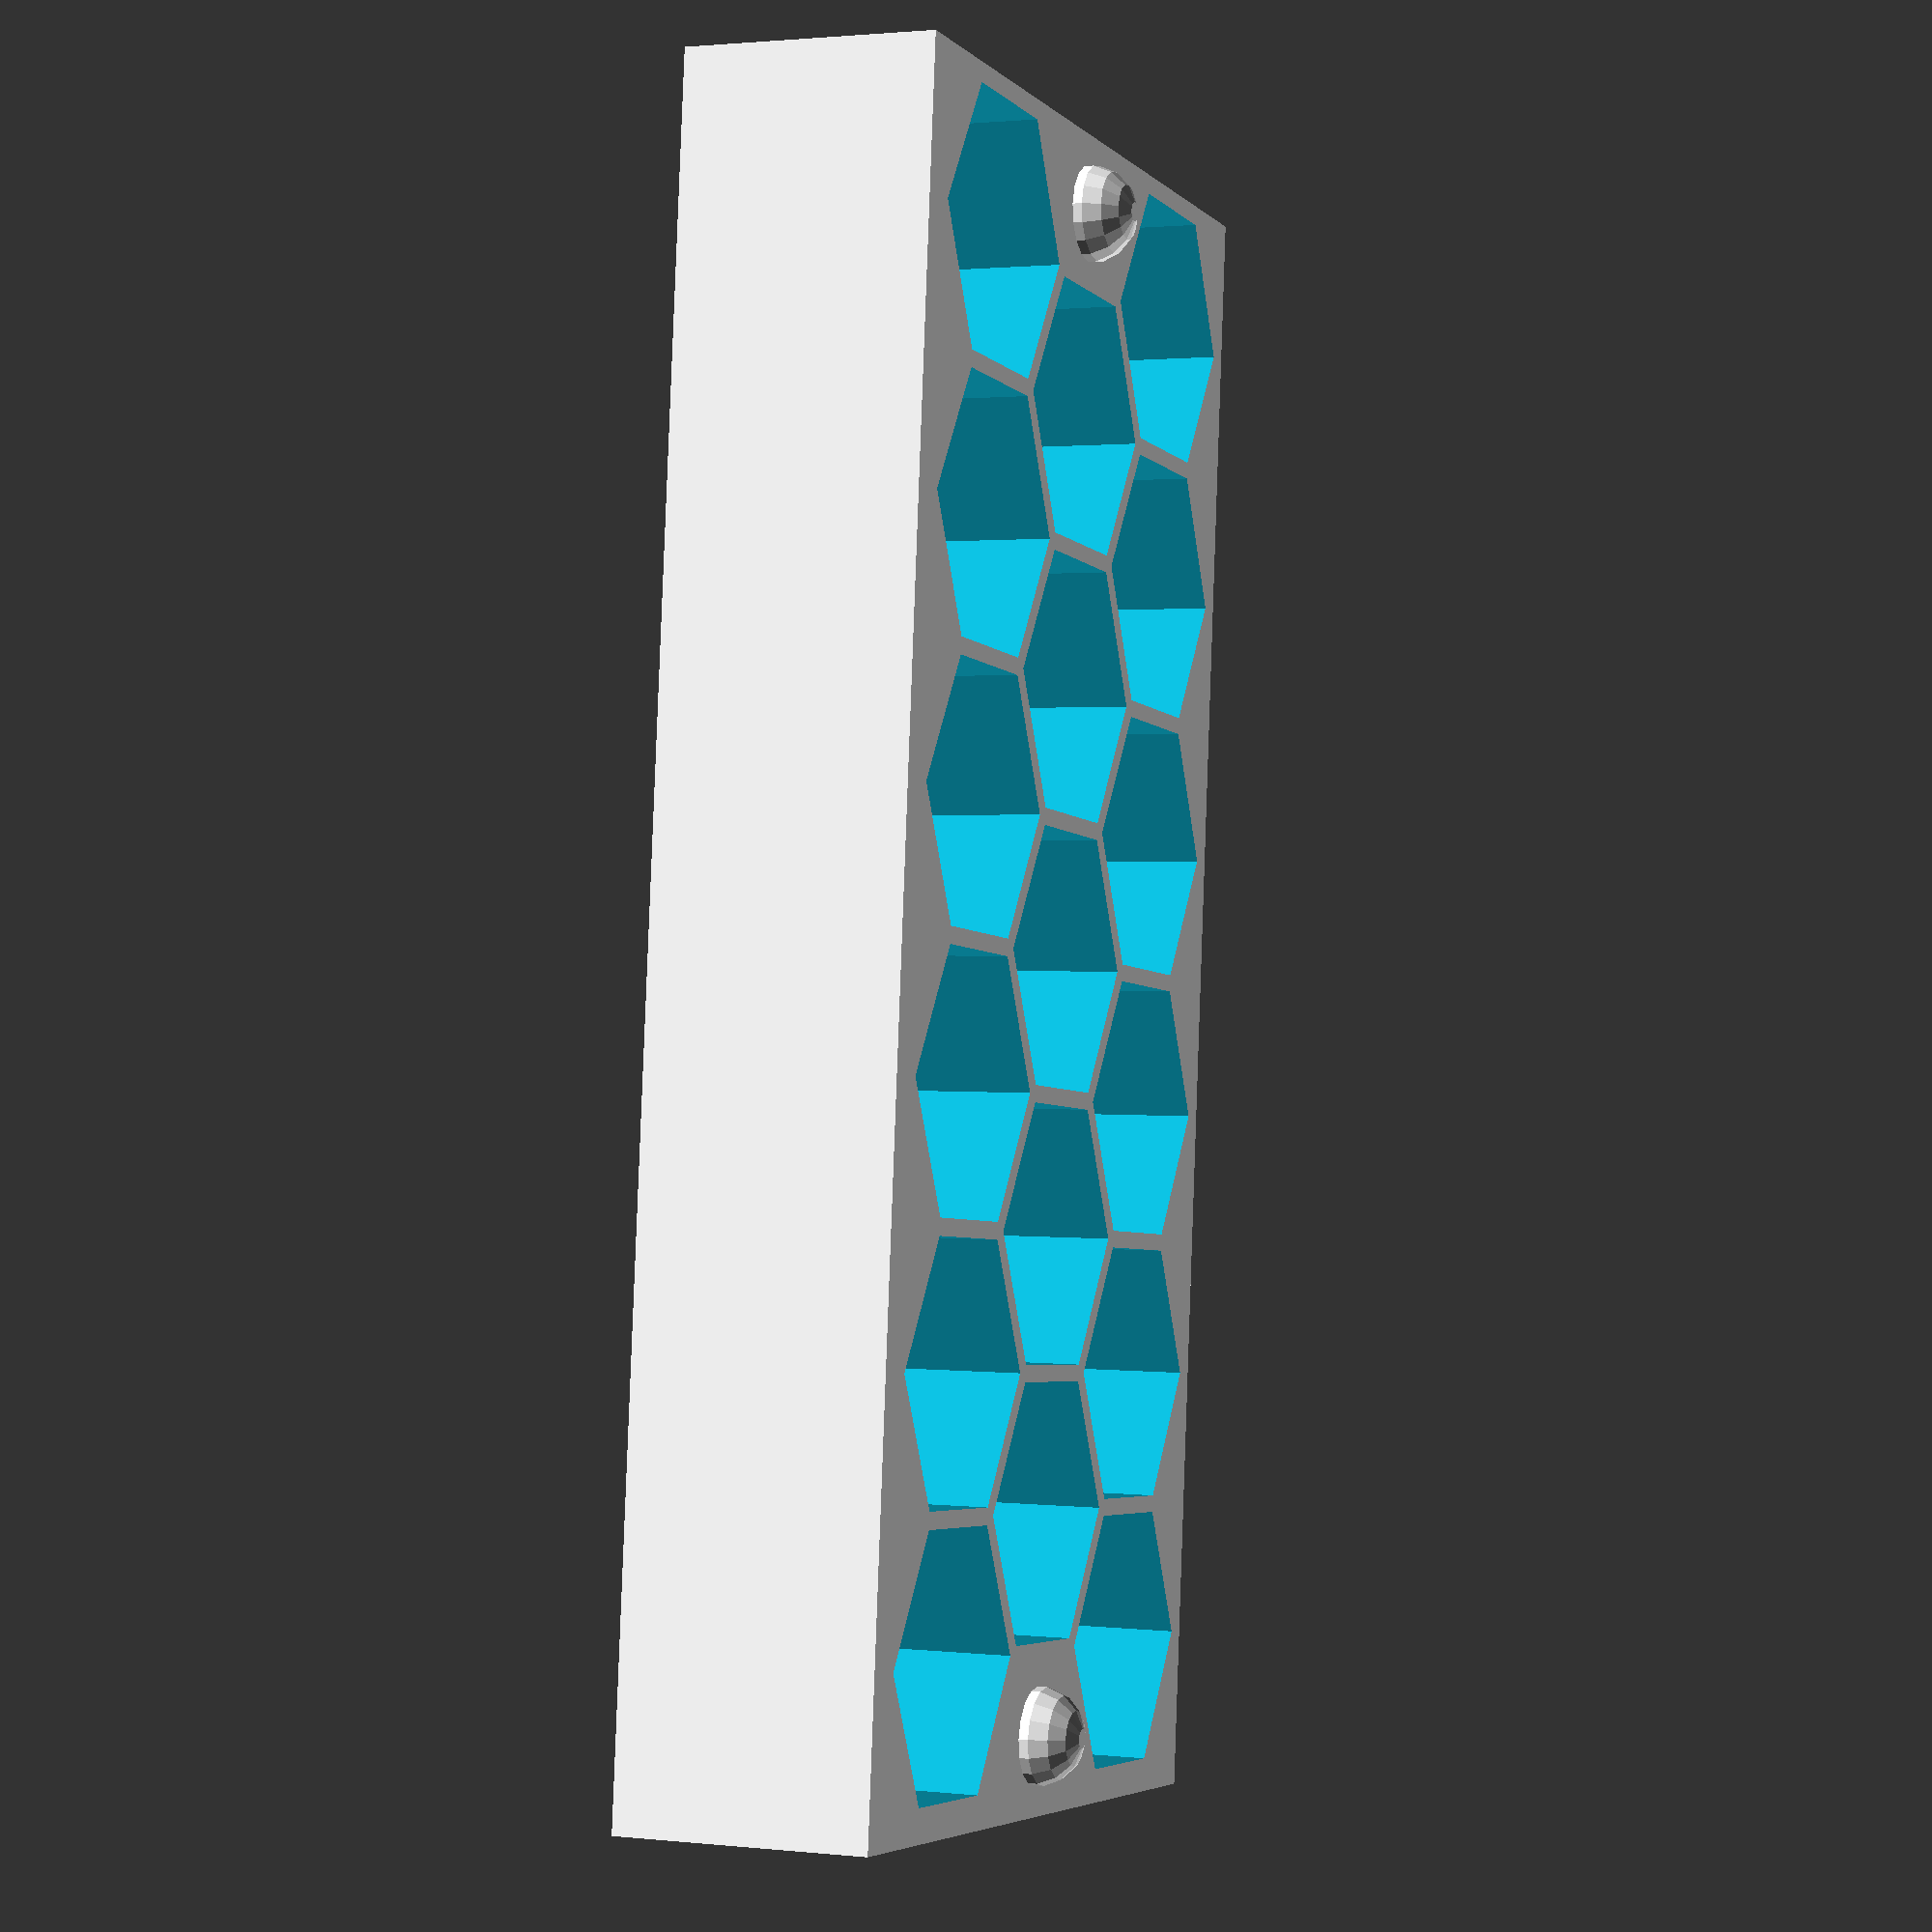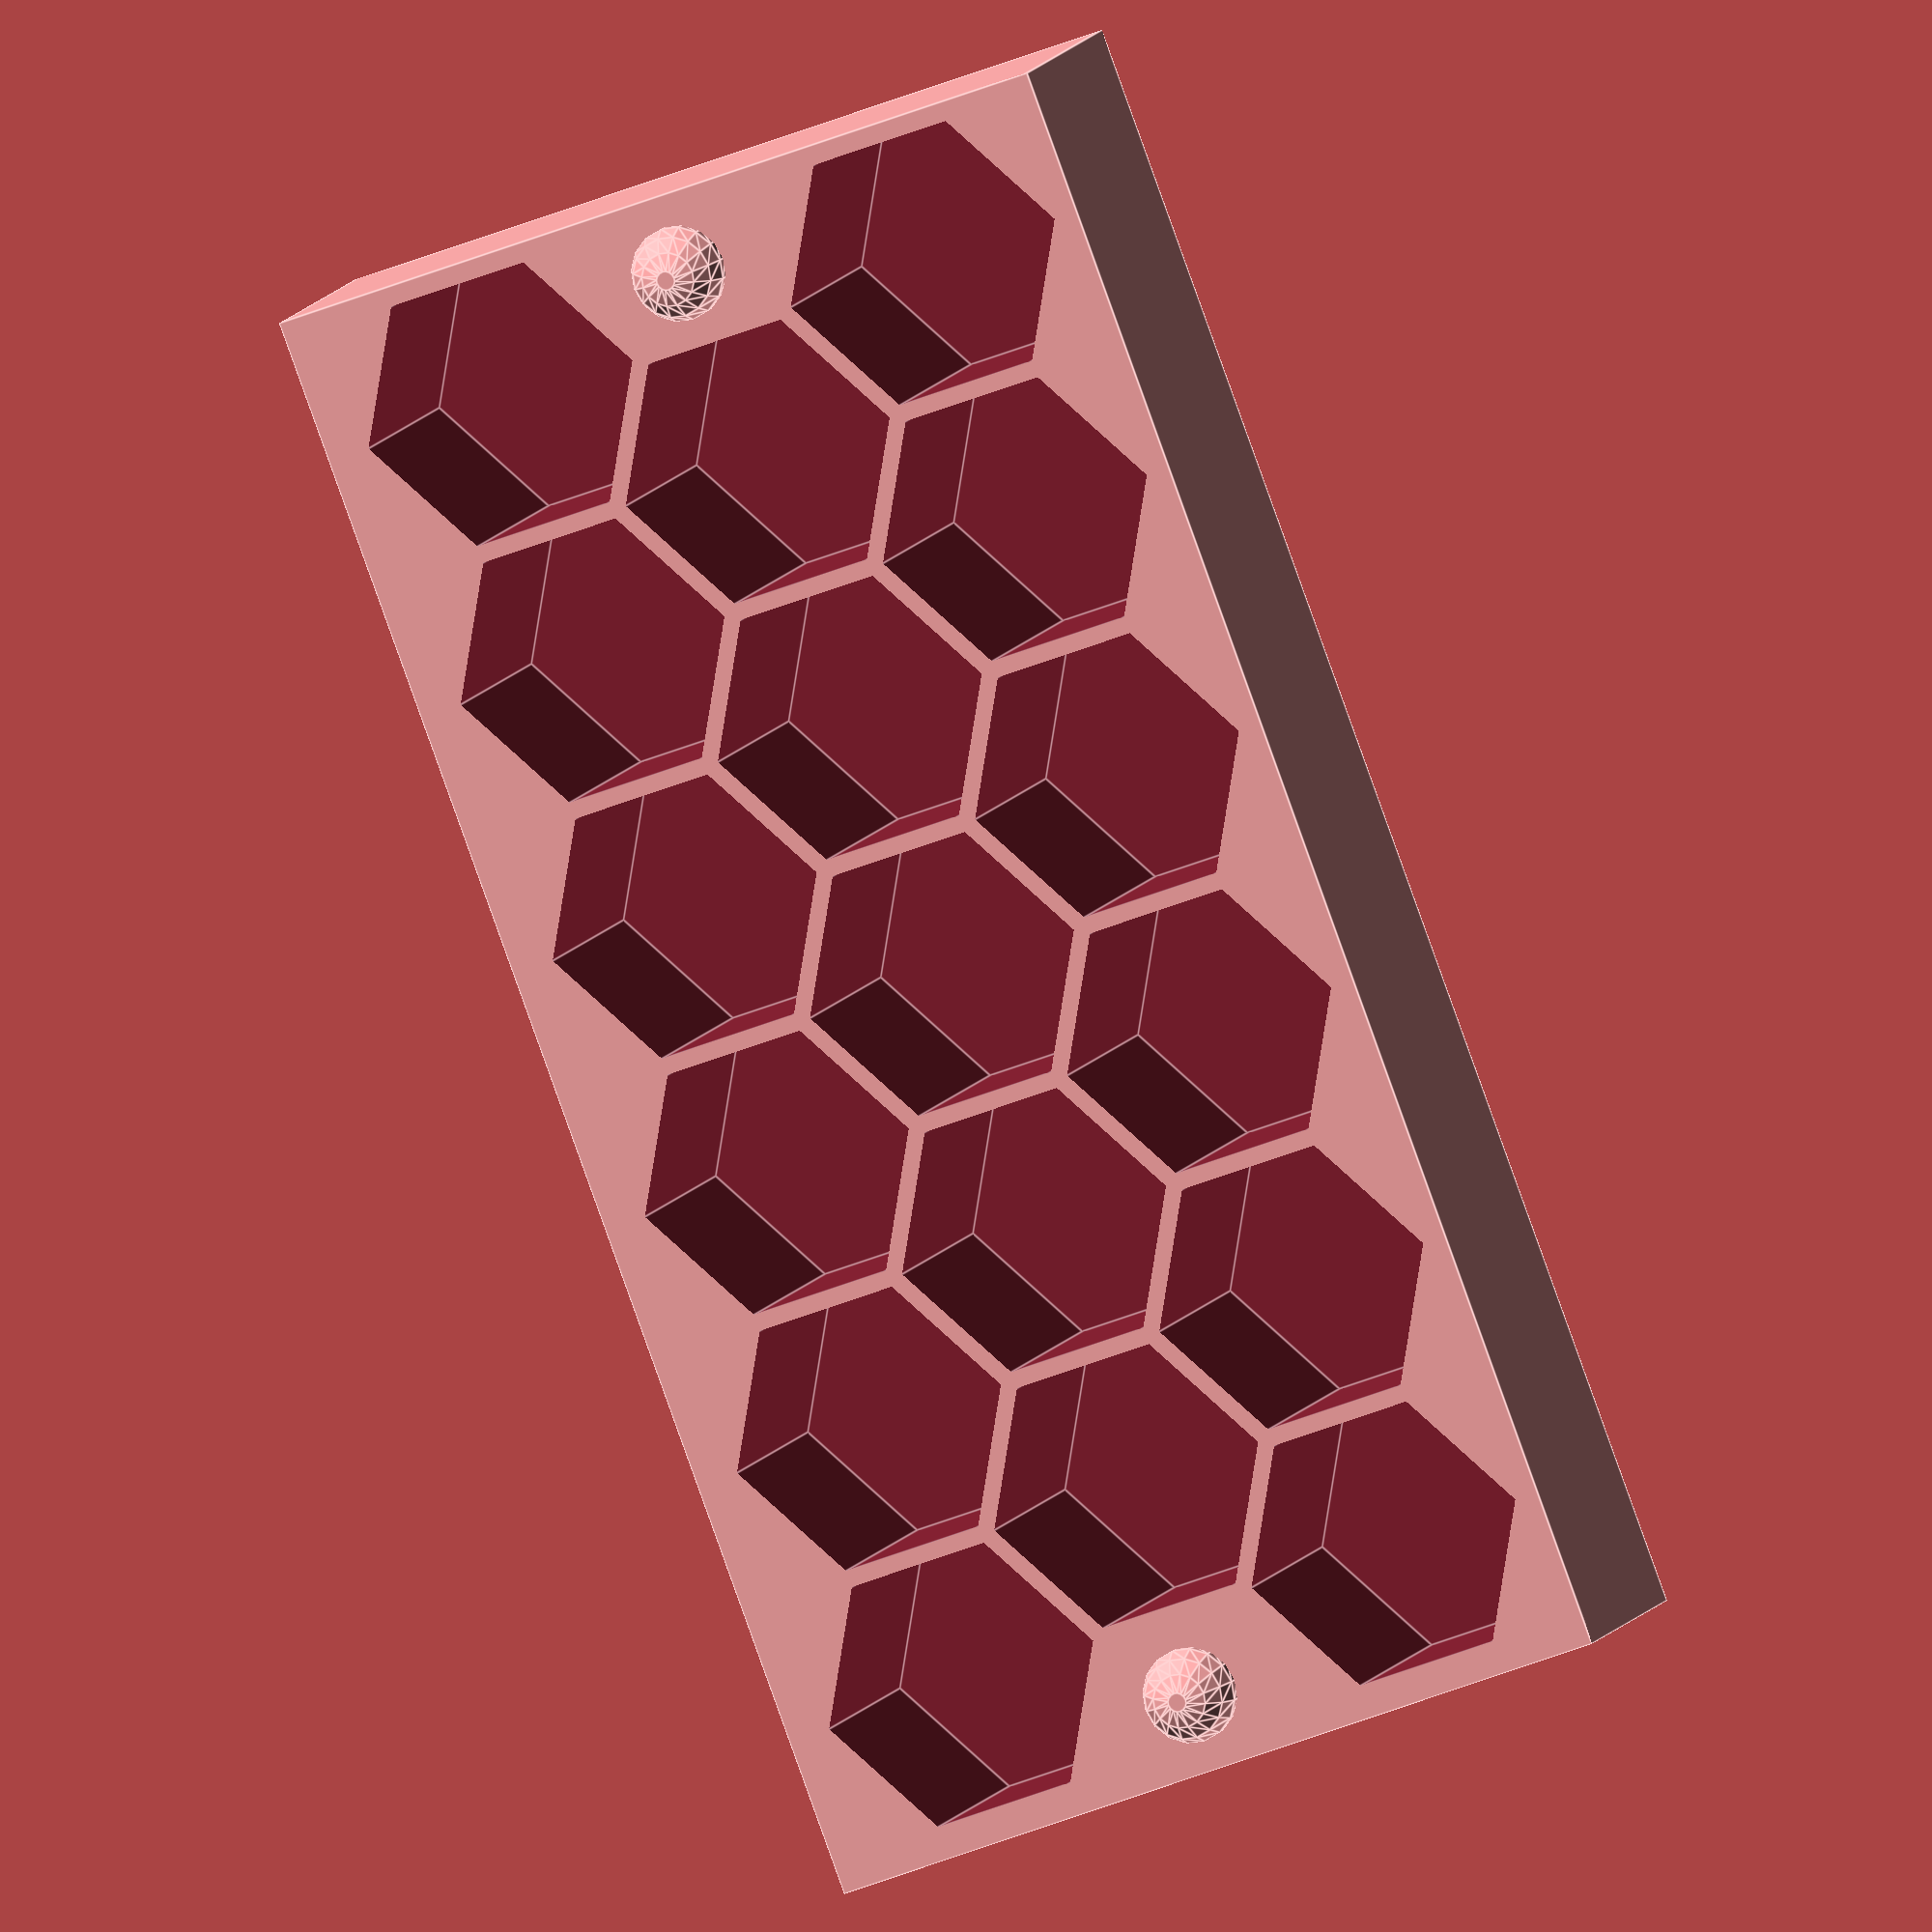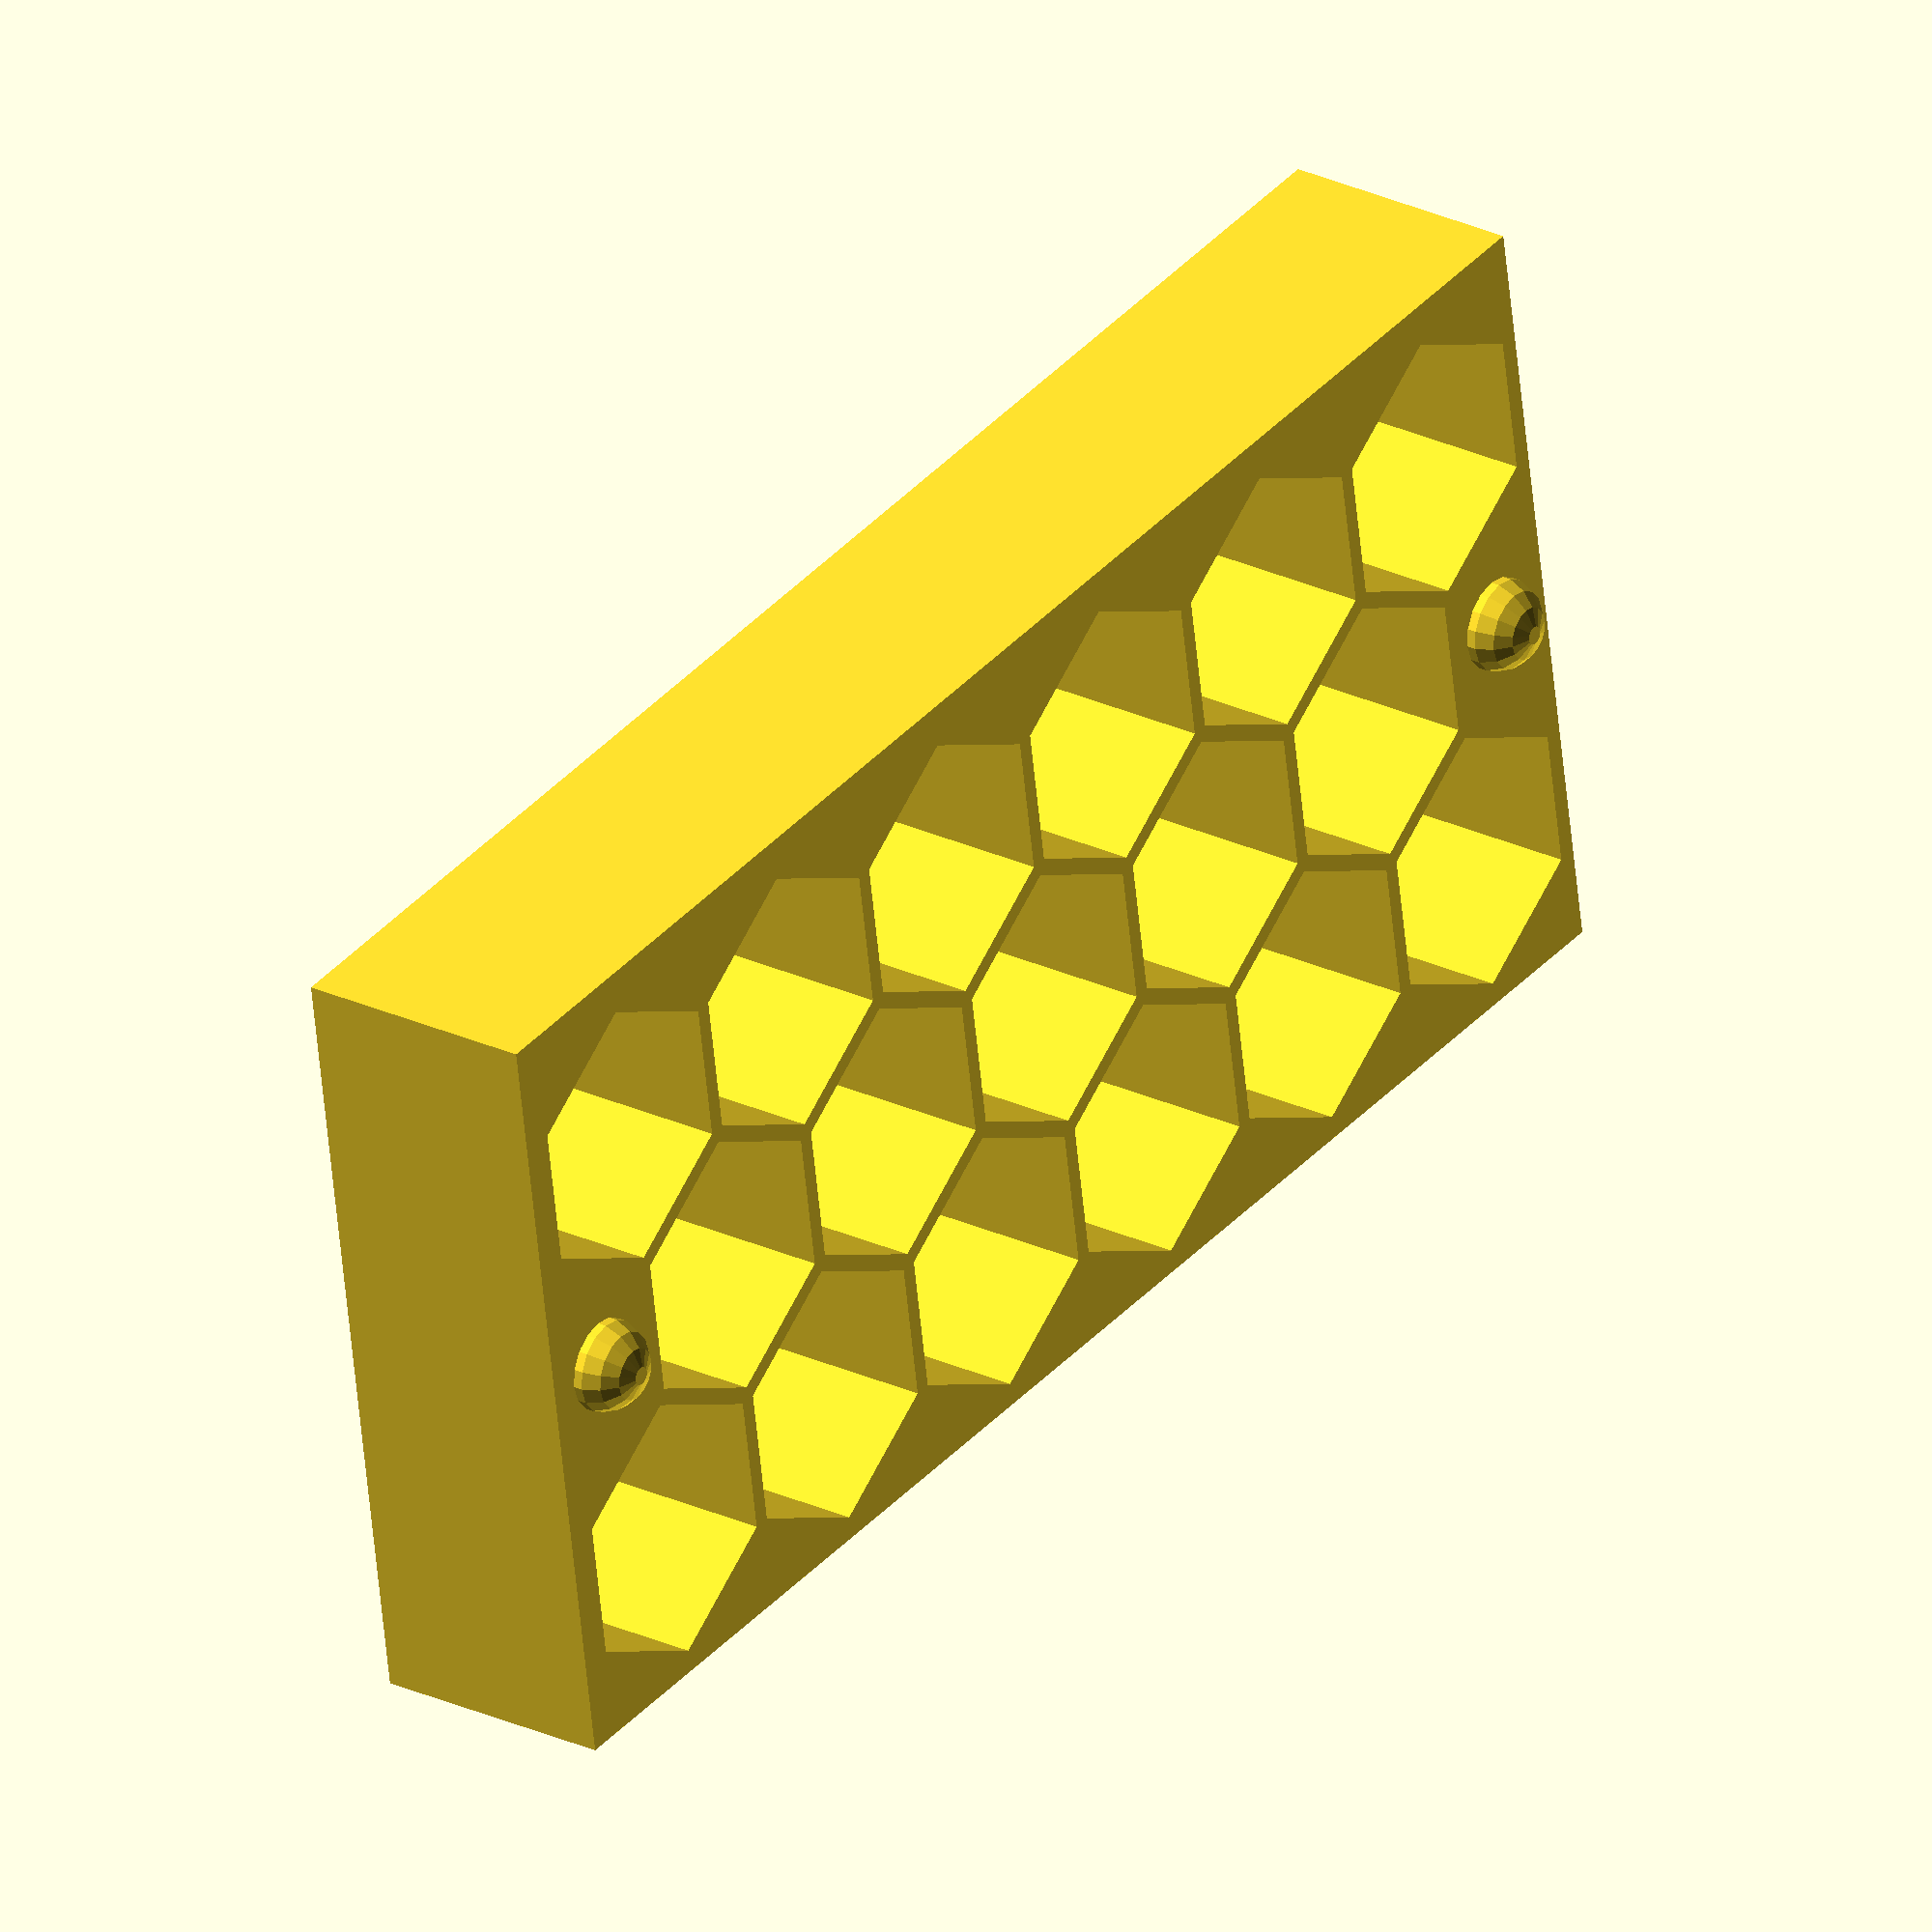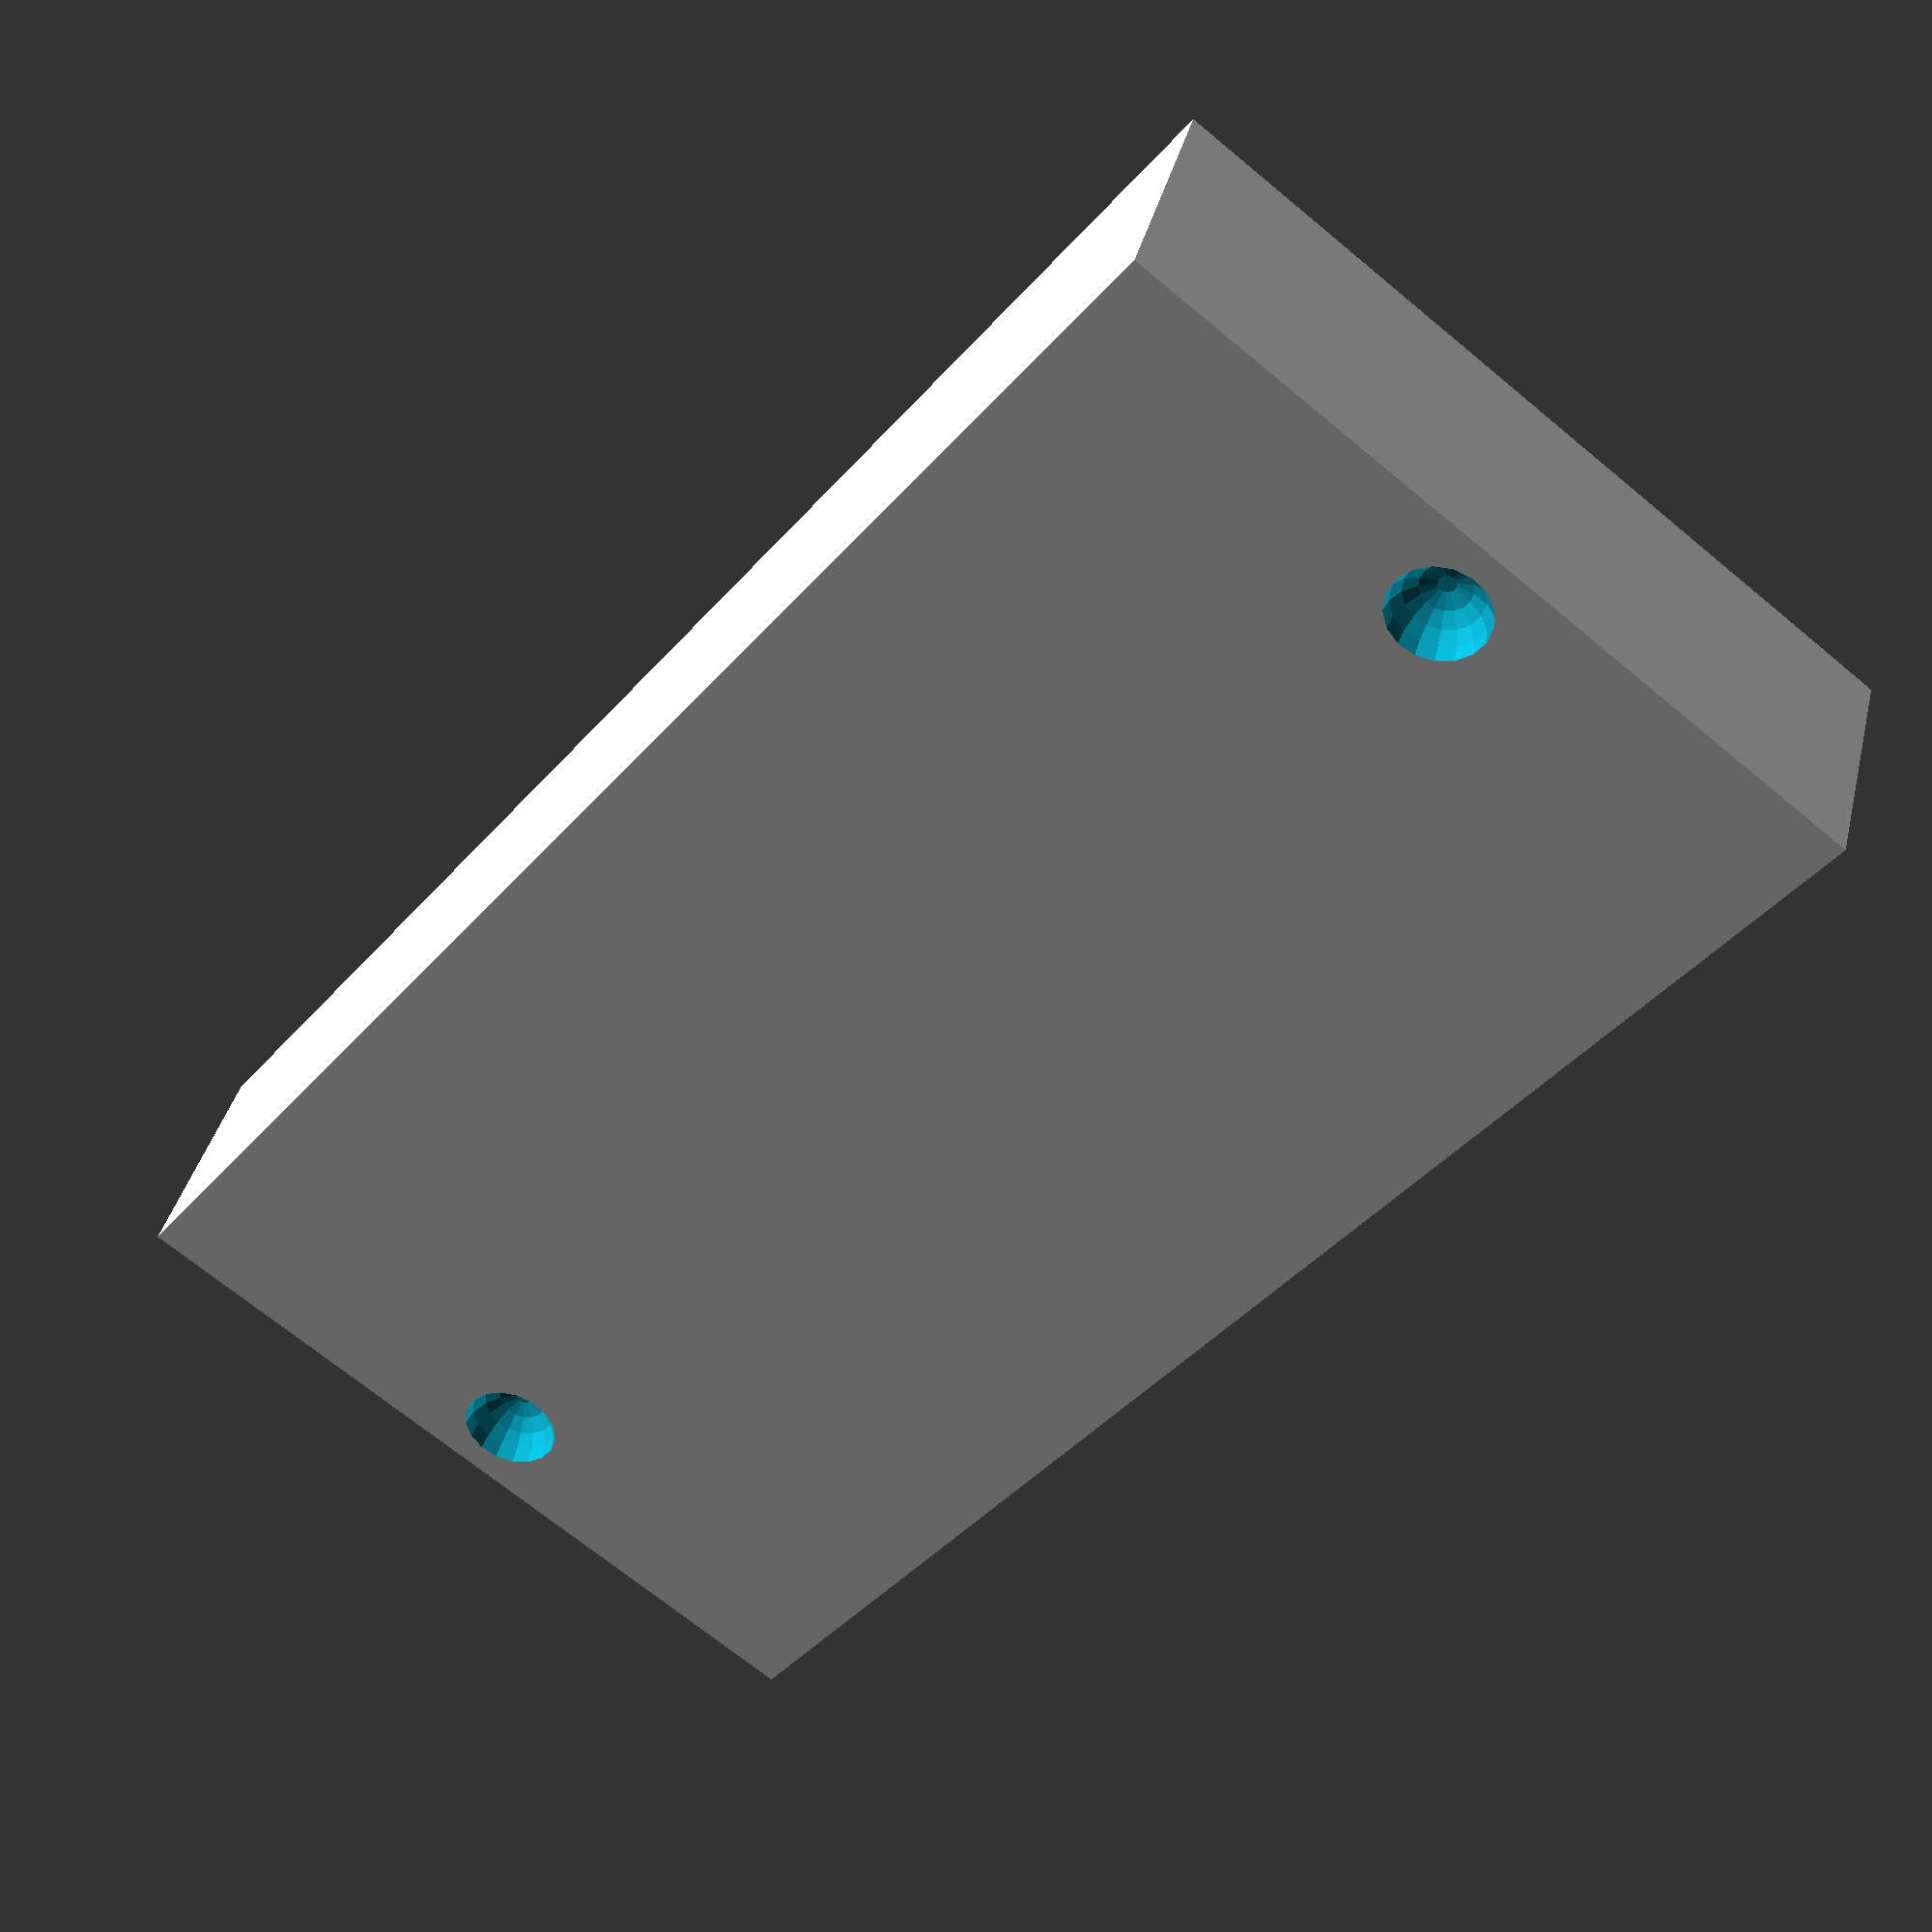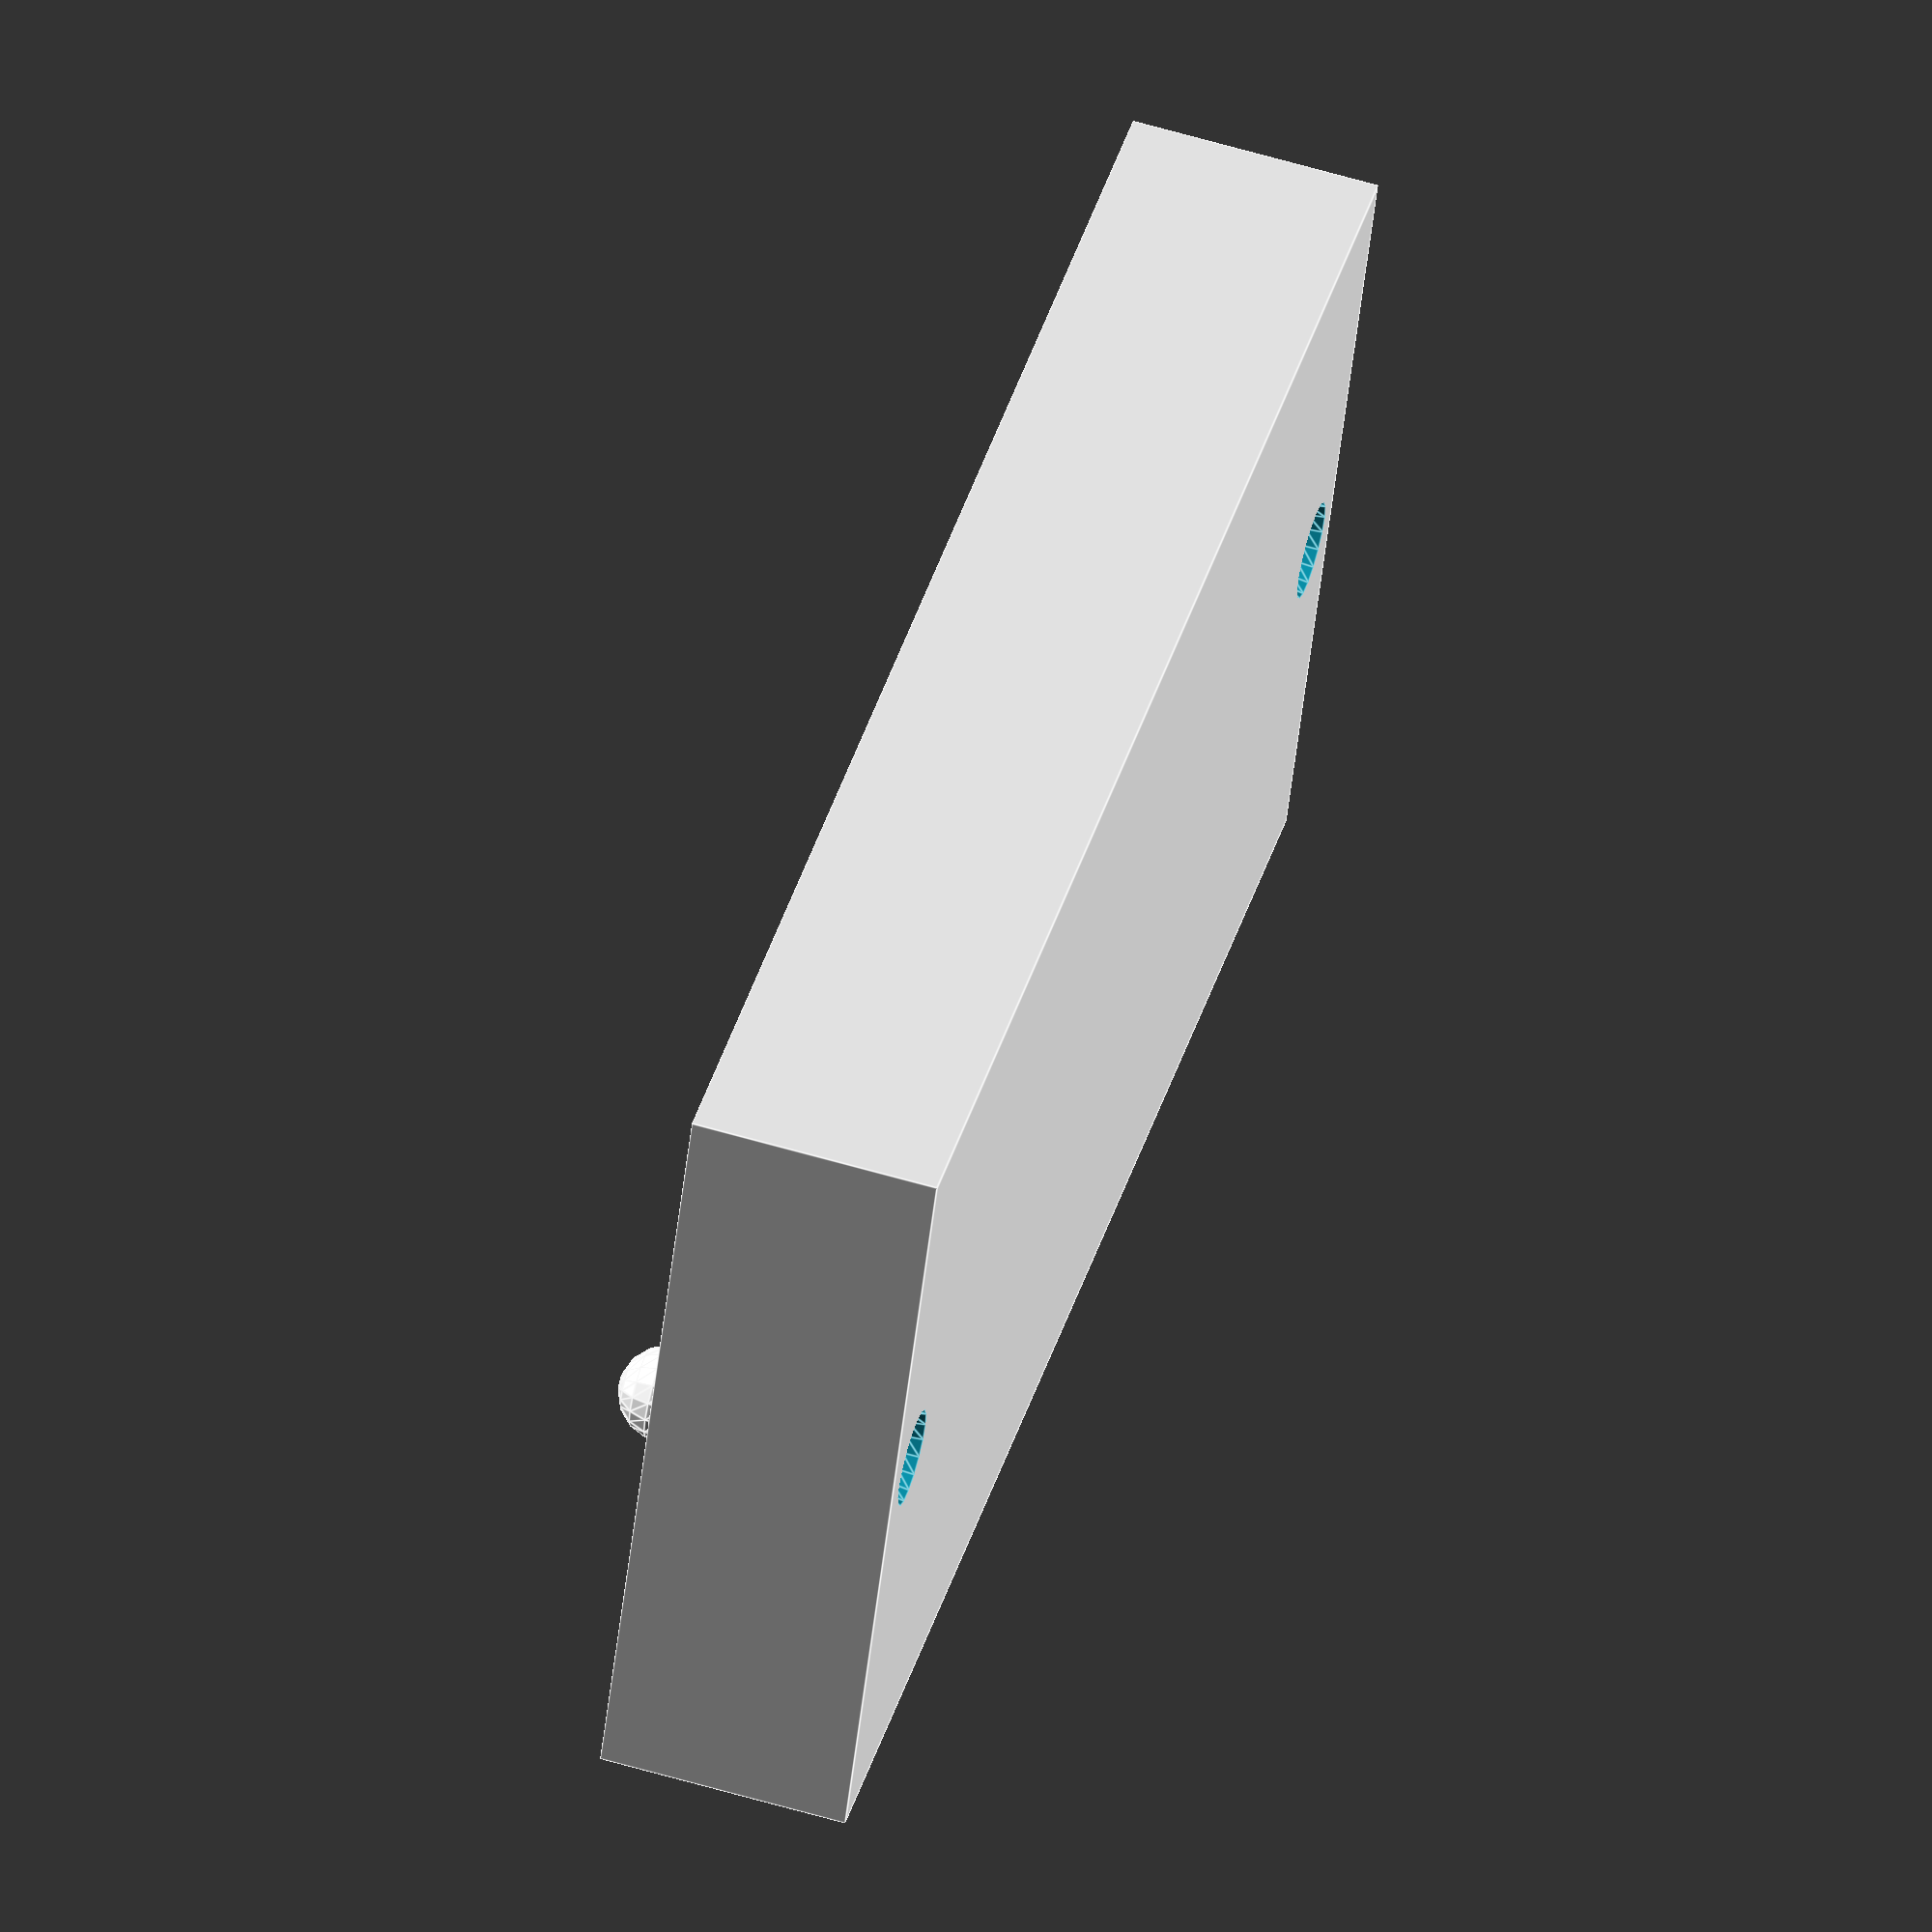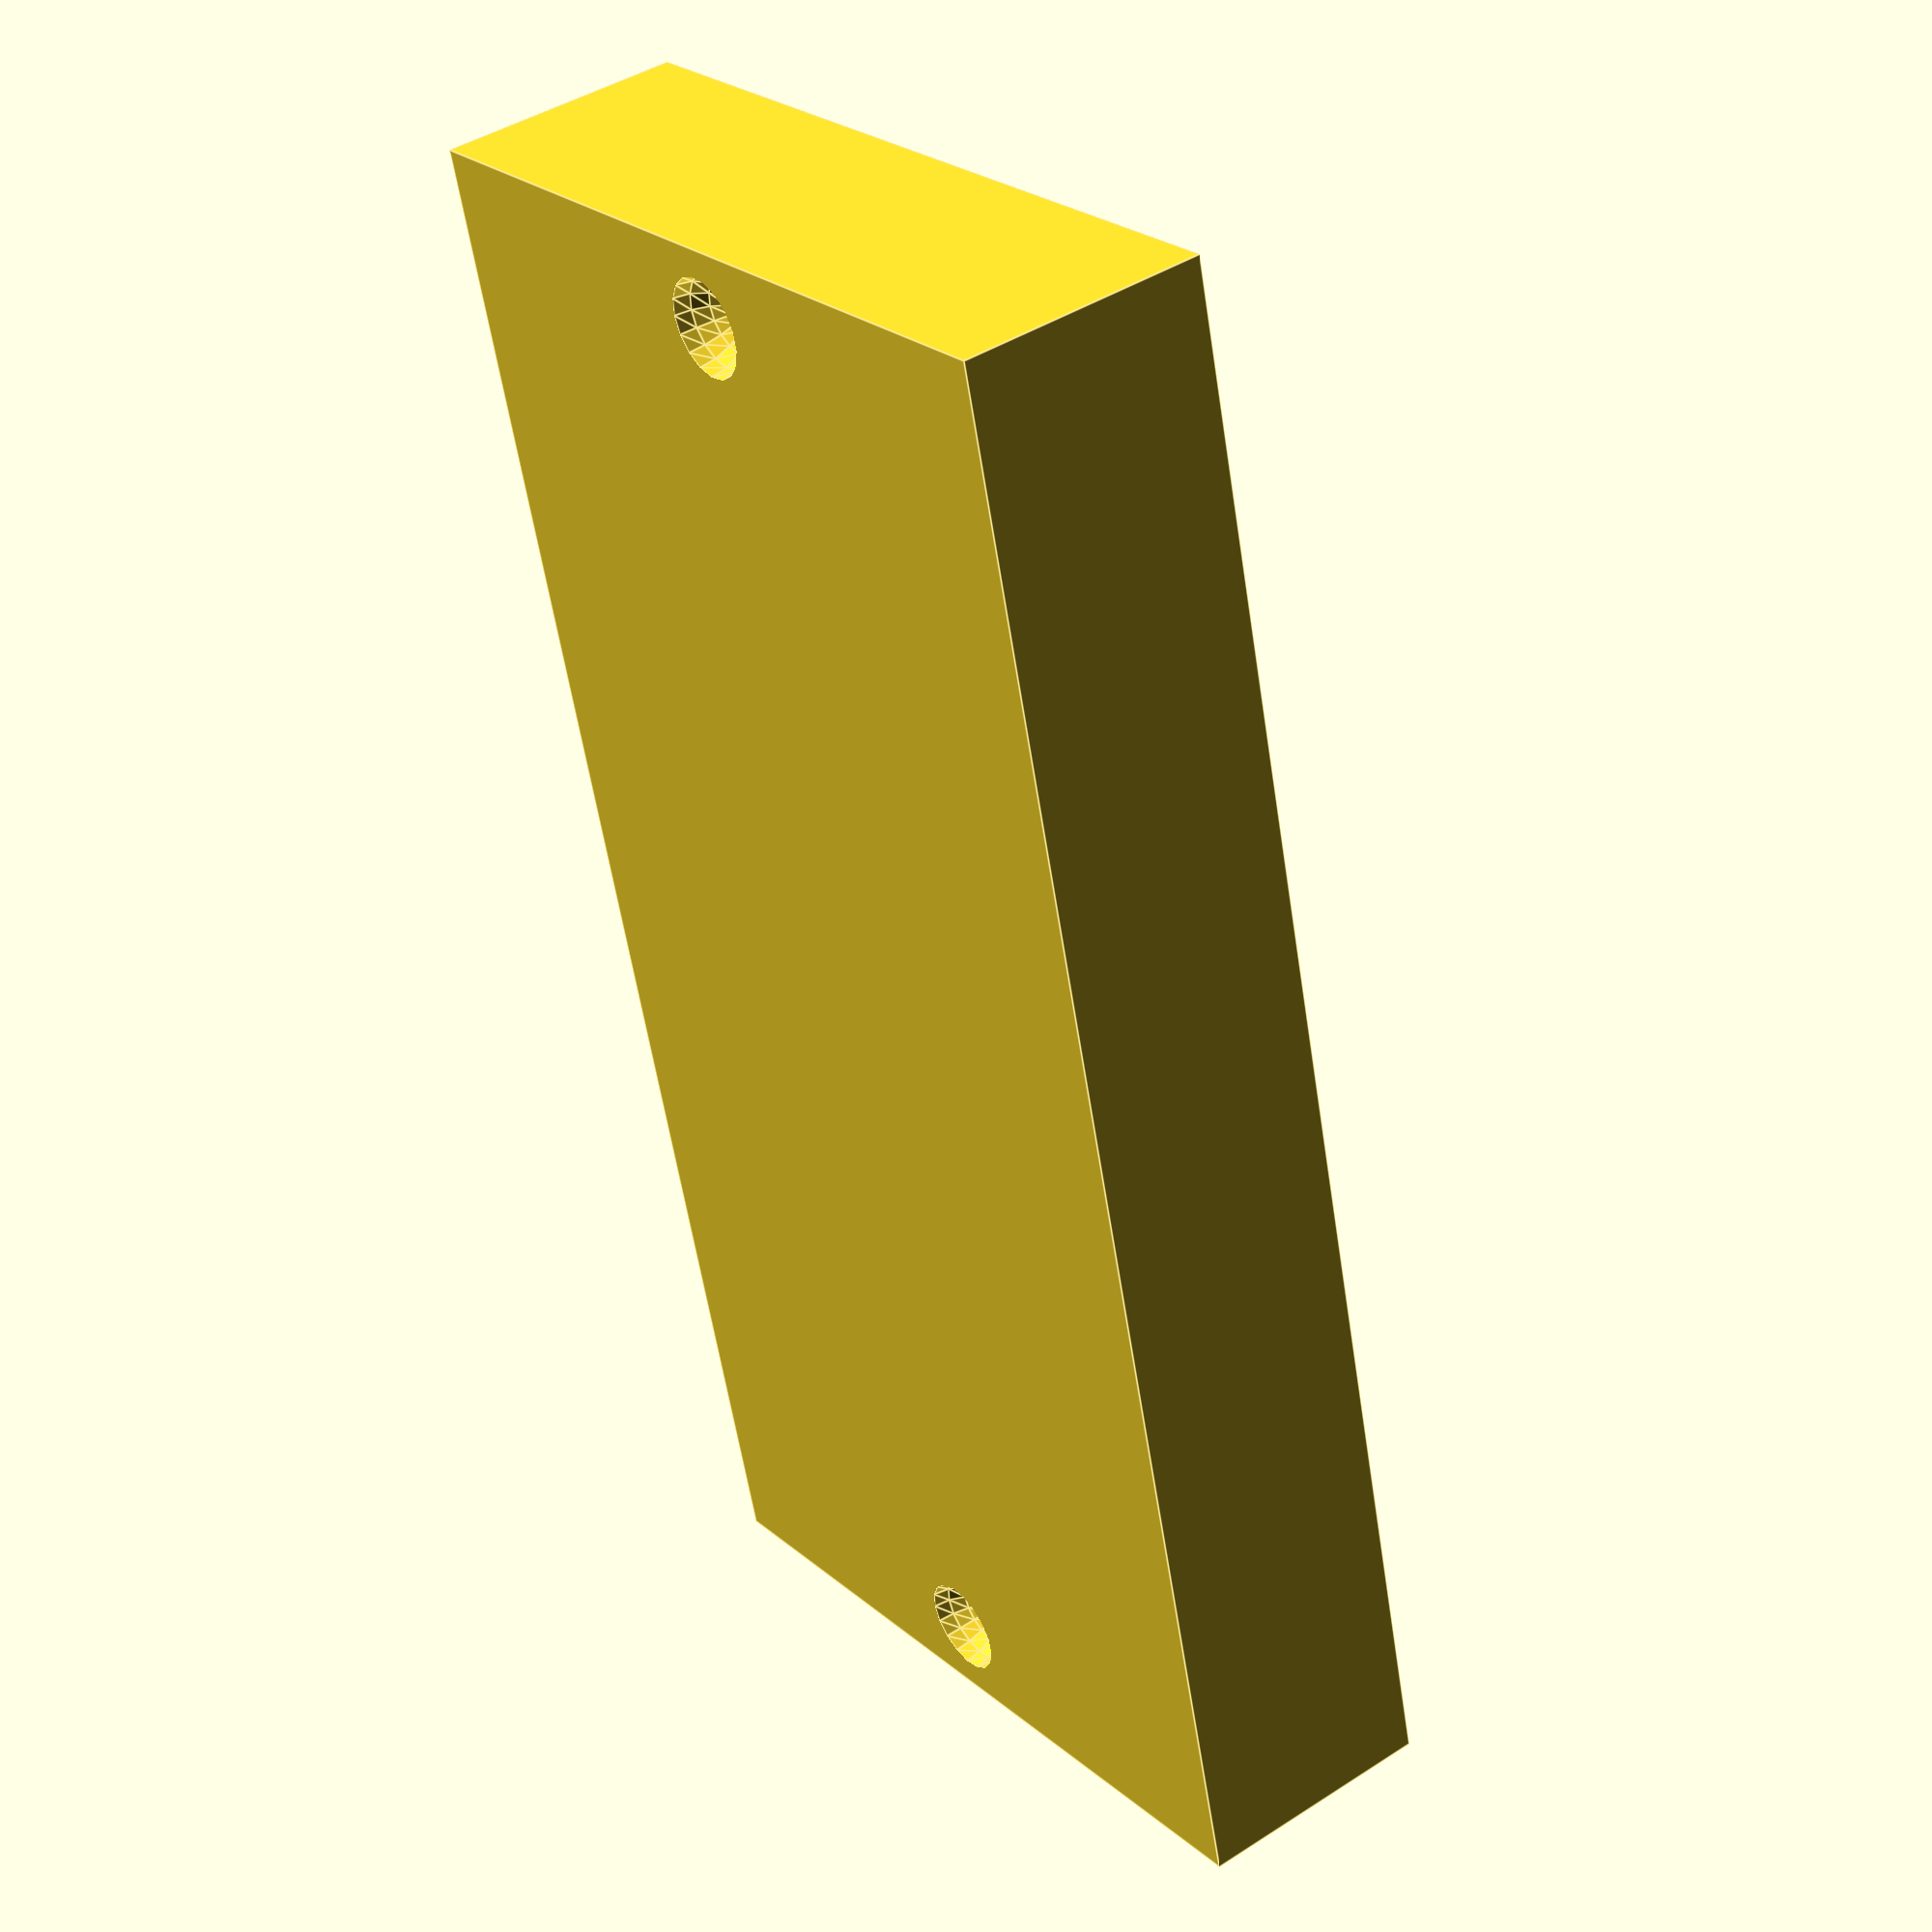
<openscad>
//@Name: Dice Tray
//@Description: A simple tray with hexagonal dividers
//@Author: Yurre
//@Version: 1

/*[params]*/

hexTray(100, 180, 26);

module hexTray(trayX = 100, trayY = 180, trayZ = 31){
    union(){
        difference(){
            cube([trayX - 15, trayY - 10, trayZ], center = true);
            translate([-(trayX / 4),-(trayY / (180 / 70)),1]){
            hexPattern(trayY, trayX, trayZ - 1, 15, 1);
            }
            translate([0, trayX /1.3,-trayZ / 2]){
                sphere(d = 10.2);
            }
            translate([0, -trayX /1.3,-trayZ / 2]){
                sphere(d = 10.2);
            }
        }
        translate([0, trayX /1.3,trayZ / 2]){
            sphere(d = 10);
        }
        translate([0, -trayX /1.3,trayZ / 2]){
            sphere(d = 10);
        }
    }
}

module hexPattern(X, Y, Z, hexD, pattW, inverted = false){
    xAmount = floor(X / (2*hexD));
    yAmount = floor(Y / (2*hexD));
    oHexD = hexD + pattW;
    echo("hexagonals on X = ", xAmount, "and on Y =", yAmount);
    for(i = [0 : yAmount - 1]){
        if((i % 2) == 1){
            translate([i * ((3/2) * oHexD), (i % 2) * ((sqrt(3) * oHexD) / 2), 0]){
                if(inverted){
                    for(j = [0 : xAmount - 2]){
                        echo("loop: ", j);
                        translate([0,j *(sqrt(3) * oHexD), 0]){
                            difference(){
                                hexagon(oHexD, Z);
                                hexagon(hexD, Z + 1);
                            }
                        }
                    }
                } else {
                    for(j = [0 : xAmount - 2]){
                        echo("loop: ", j);
                        translate([0,j *(sqrt(3) * oHexD), 0]){
                            hexagon(hexD, Z);
                        }
                    }
                }
            }
        } else {
            translate([i * ((3/2) * oHexD), -(i % 2) * ((sqrt(3) * oHexD) / 2), 0]){
                if(inverted){
                    for(j = [0 : xAmount - 1]){
                        echo("loop: ", j);
                        translate([0,j *(sqrt(3) * oHexD), 0]){
                            difference(){
                                hexagon(oHexD, Z);
                                hexagon(hexD, Z + 1);
                            }
                        }
                    }
                } else {
                    for(j = [0 : xAmount - 1]){
                        echo("loop: ", j);
                        translate([0,j *(sqrt(3) * oHexD), 0]){
                            hexagon(hexD, Z);
                        }
                    }
                }
            }
        }
    }
}

module hexagon(diameter, height, center = true){
    cylinder(h = height, r = diameter, center = center, $fn = 6);
}
</openscad>
<views>
elev=178.7 azim=5.6 roll=248.2 proj=p view=wireframe
elev=349.8 azim=159.3 roll=17.1 proj=o view=edges
elev=334.0 azim=260.9 roll=306.7 proj=o view=solid
elev=321.7 azim=322.1 roll=193.4 proj=p view=solid
elev=118.1 azim=67.4 roll=73.4 proj=o view=edges
elev=317.3 azim=14.6 roll=232.3 proj=p view=edges
</views>
